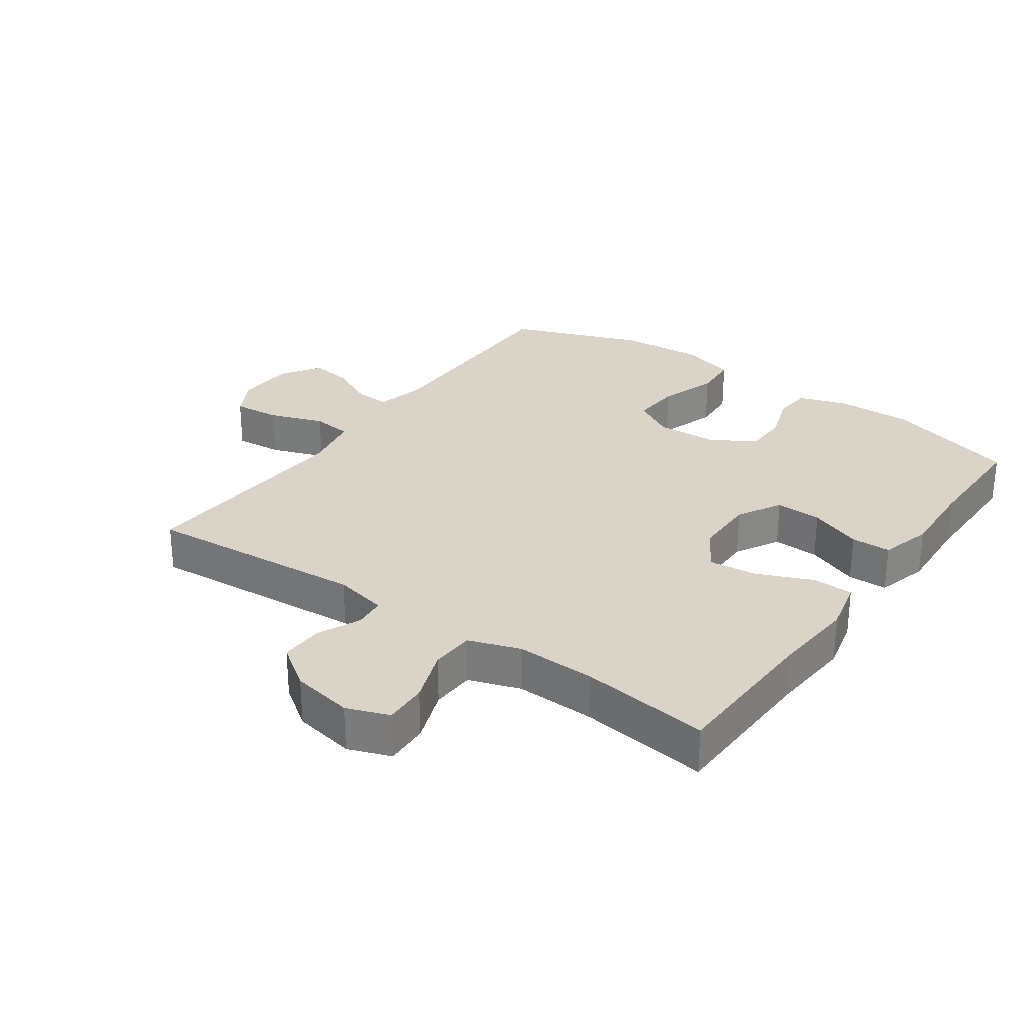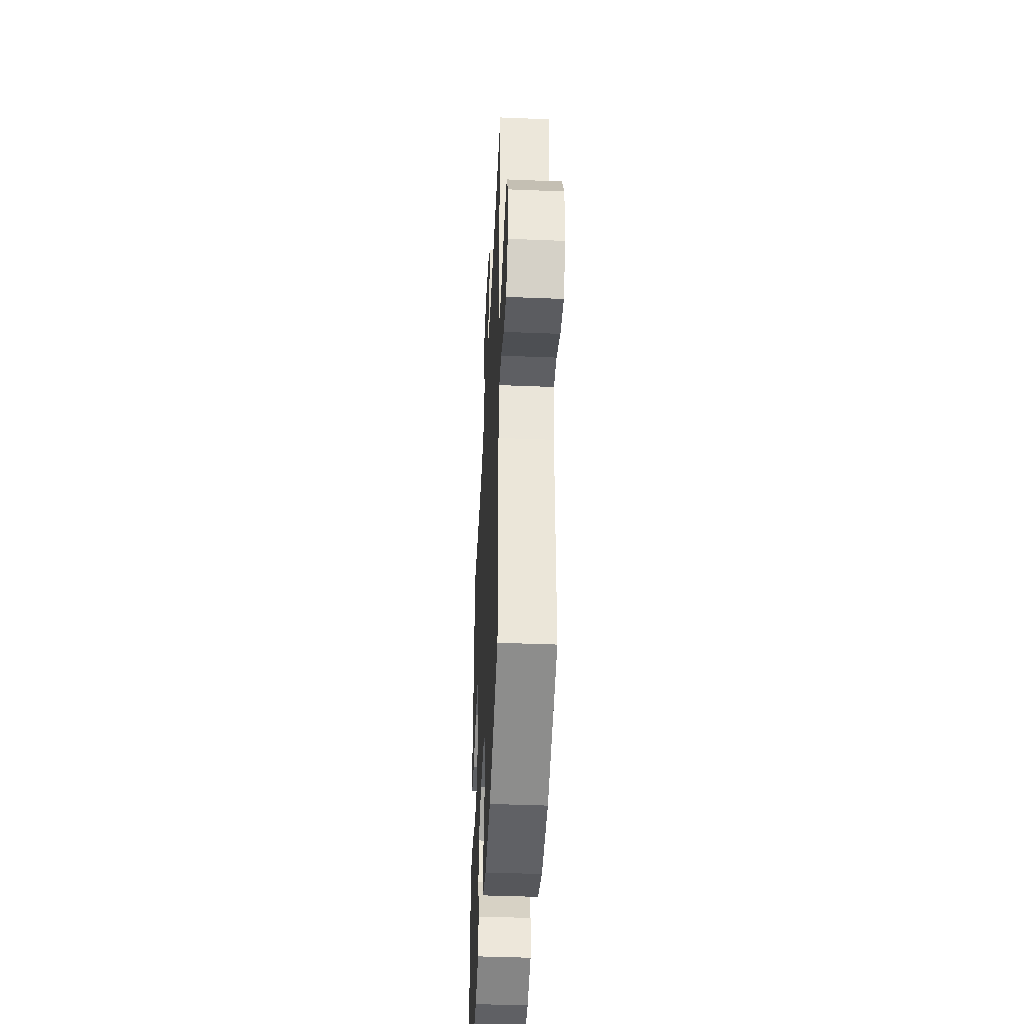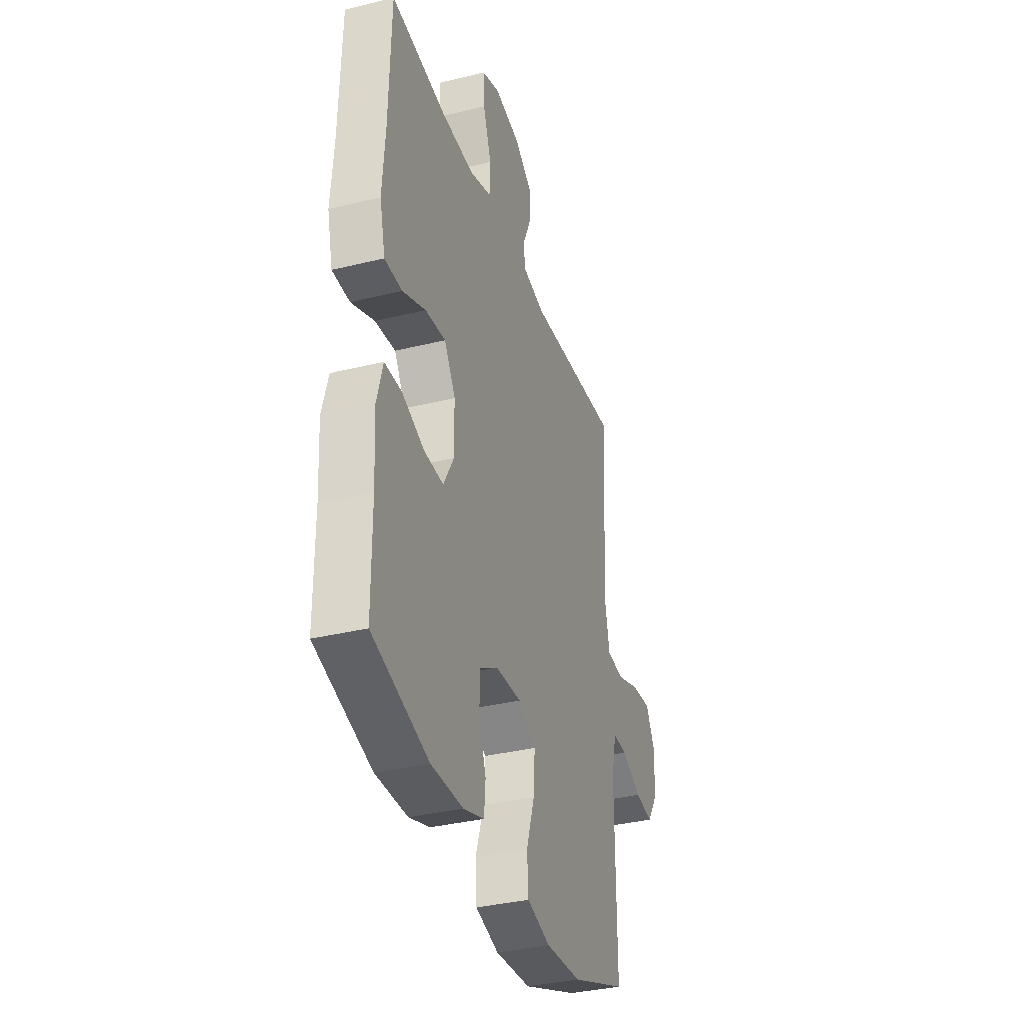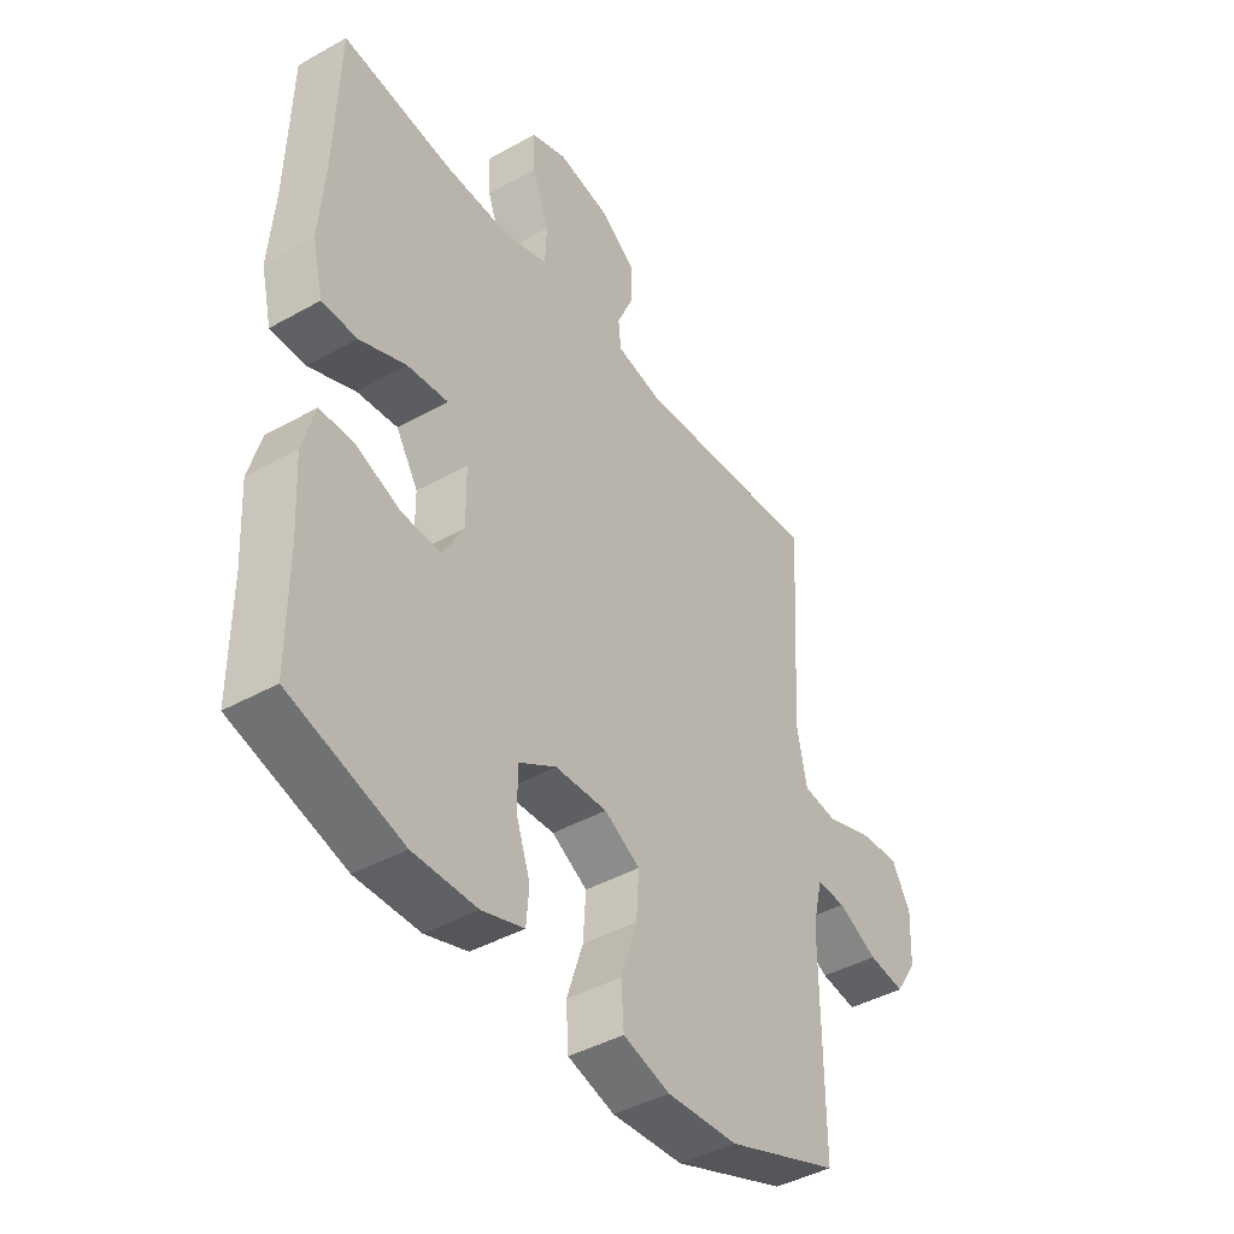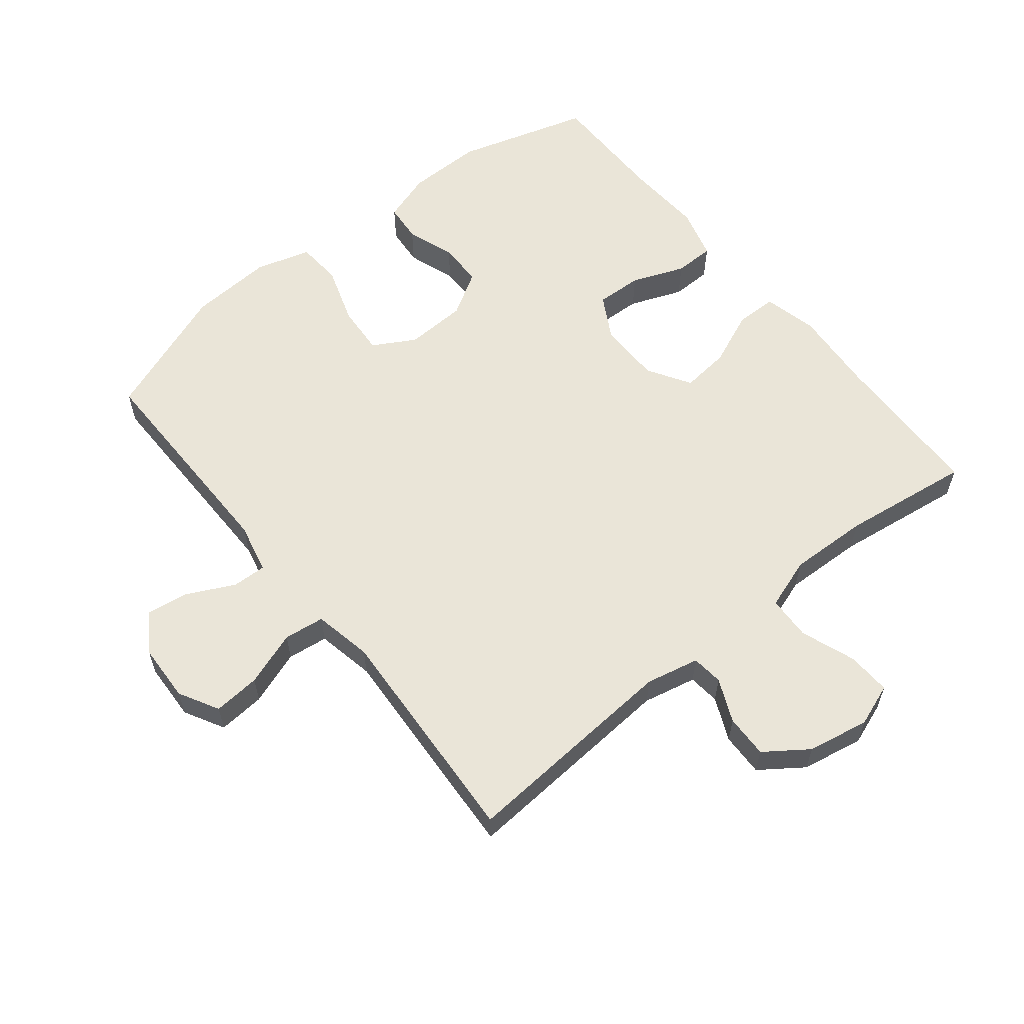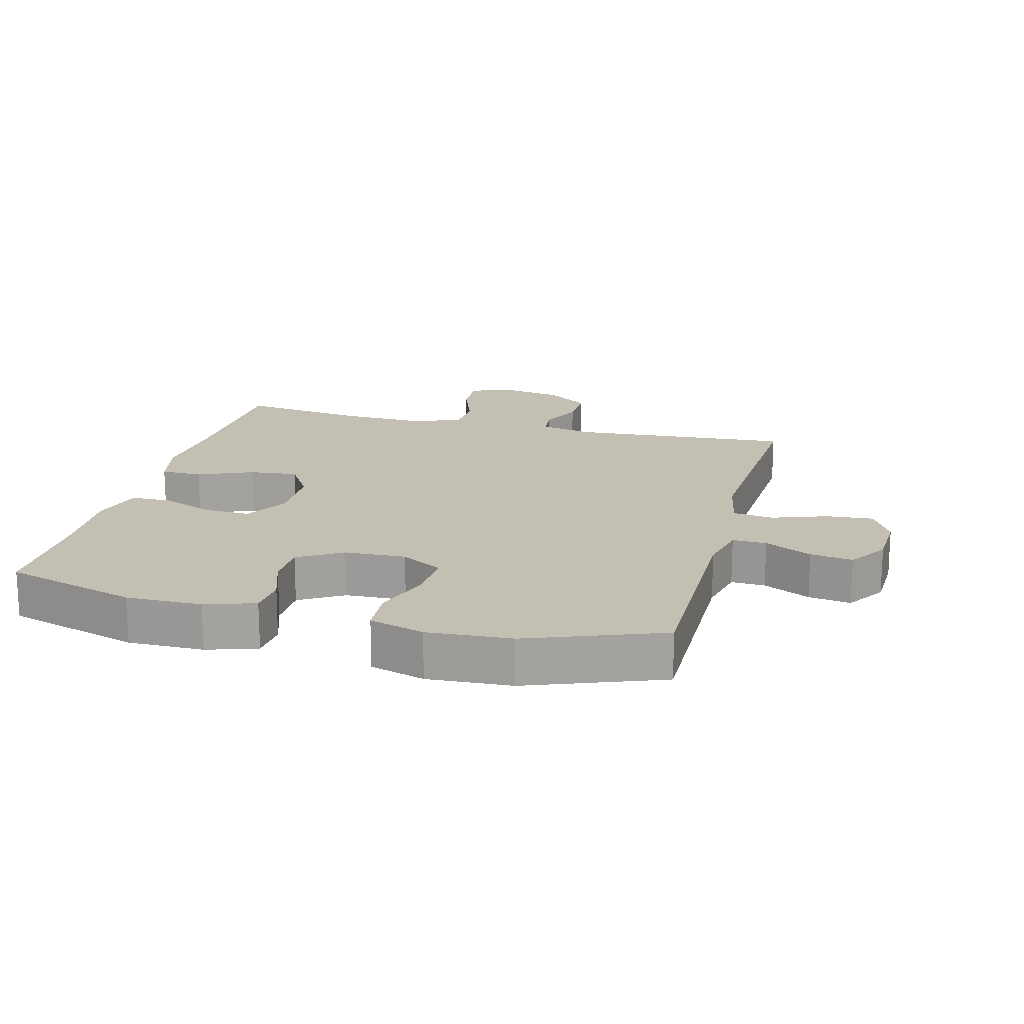
<metadata>
{"format":"obj","ext":"obj","renderer":"f3d","projection":"perspective","resolution":1024,"background":"white","views":[{"elev":28.4,"azim":35.2,"up":"+Y"},{"elev":-43.7,"azim":-92.7,"up":"+Z"},{"elev":-35.1,"azim":108.1,"up":"+Z"},{"elev":-42.8,"azim":123.8,"up":"+Z"},{"elev":59.4,"azim":-38.8,"up":"+Y"},{"elev":17.8,"azim":-165.4,"up":"+Y"}]}
</metadata>
<code>
v 0.5 0.07 0.5
v 0.507 0.07 0.257
v 0.517 0.07 0.126
v 0.497 0.07 0.042
v 0.433 0.07 0.041
v 0.348 0.07 0.077
v 0.273 0.07 0.085
v 0.232 0.07 0.019
v 0.231 0.07 -0.078
v 0.269 0.07 -0.146
v 0.341 0.07 -0.143
v 0.423 0.07 -0.111
v 0.485 0.07 -0.112
v 0.507 0.07 -0.192
v 0.5 0.07 -0.315
v 0.5 0.07 -0.5
v 0.294 0.07 -0.561
v 0.177 0.07 -0.56
v 0.1 0.07 -0.535
v 0.095 0.07 -0.475
v 0.121 0.07 -0.4
v 0.12 0.07 -0.331
v 0.052 0.07 -0.29
v -0.043 0.07 -0.286
v -0.108 0.07 -0.323
v -0.103 0.07 -0.4
v -0.073 0.07 -0.491
v -0.078 0.07 -0.561
v -0.163 0.07 -0.586
v -0.293 0.07 -0.578
v -0.5 0.07 -0.5
v -0.498 0.07 -0.158
v -0.516 0.07 -0.08
v -0.569 0.07 -0.082
v -0.642 0.07 -0.118
v -0.708 0.07 -0.128
v -0.748 0.07 -0.067
v -0.752 0.07 0.023
v -0.718 0.07 0.085
v -0.645 0.07 0.079
v -0.56 0.07 0.049
v -0.497 0.07 0.057
v -0.479 0.07 0.148
v -0.5 0.07 0.5
v -0.157 0.07 0.475
v -0.074 0.07 0.493
v -0.069 0.07 0.542
v -0.099 0.07 0.609
v -0.101 0.07 0.676
v -0.035 0.07 0.723
v 0.061 0.07 0.741
v 0.127 0.07 0.717
v 0.124 0.07 0.649
v 0.093 0.07 0.564
v 0.096 0.07 0.496
v 0.176 0.07 0.469
v 0.299 0.07 0.473
v 0.5 0 0.5
v 0.507 0 0.257
v 0.517 0 0.126
v 0.497 0 0.042
v 0.433 0 0.041
v 0.348 0 0.077
v 0.273 0 0.085
v 0.232 0 0.019
v 0.231 0 -0.078
v 0.269 0 -0.146
v 0.341 0 -0.143
v 0.423 0 -0.111
v 0.485 0 -0.112
v 0.507 0 -0.192
v 0.5 0 -0.315
v 0.5 0 -0.5
v 0.294 0 -0.561
v 0.177 0 -0.56
v 0.1 0 -0.535
v 0.095 0 -0.475
v 0.121 0 -0.4
v 0.12 0 -0.331
v 0.052 0 -0.29
v -0.043 0 -0.286
v -0.108 0 -0.323
v -0.103 0 -0.4
v -0.073 0 -0.491
v -0.078 0 -0.561
v -0.163 0 -0.586
v -0.293 0 -0.578
v -0.5 0 -0.5
v -0.498 0 -0.158
v -0.516 0 -0.08
v -0.569 0 -0.082
v -0.642 0 -0.118
v -0.708 0 -0.128
v -0.748 0 -0.067
v -0.752 0 0.023
v -0.718 0 0.085
v -0.645 0 0.079
v -0.56 0 0.049
v -0.497 0 0.057
v -0.479 0 0.148
v -0.5 0 0.5
v -0.157 0 0.475
v -0.074 0 0.493
v -0.069 0 0.542
v -0.099 0 0.609
v -0.101 0 0.676
v -0.035 0 0.723
v 0.061 0 0.741
v 0.127 0 0.717
v 0.124 0 0.649
v 0.093 0 0.564
v 0.096 0 0.496
v 0.176 0 0.469
v 0.299 0 0.473
f 52 53 54
f 51 52 54
f 50 51 54
f 49 50 54
f 48 49 54
f 47 48 54
f 46 47 54 55
f 45 46 55 56
f 43 44 45
f 42 43 45 56
f 39 40 41
f 38 39 41
f 37 38 41
f 36 37 41
f 35 36 41
f 34 35 41
f 33 34 41 42
f 42 56 57
f 33 42 57
f 32 33 57
f 30 31 32
f 29 30 32
f 28 29 32
f 27 28 32
f 26 27 32
f 19 20 21
f 18 19 21
f 17 18 21
f 16 17 21
f 15 16 21
f 15 21 22
f 14 15 22
f 13 14 22
f 12 13 22
f 11 12 22
f 10 11 22 23
f 4 5 6
f 3 4 6
f 2 3 6
f 2 6 7
f 1 2 7
f 57 1 7 8
f 25 26 32
f 32 57 8
f 25 32 8
f 24 25 8
f 9 10 23 24
f 8 9 24
f 111 110 109
f 111 109 108
f 111 108 107
f 111 107 106
f 111 106 105
f 111 105 104
f 112 111 104 103
f 113 112 103 102
f 102 101 100
f 113 102 100 99
f 98 97 96
f 98 96 95
f 98 95 94
f 98 94 93
f 98 93 92
f 98 92 91
f 99 98 91 90
f 114 113 99
f 114 99 90
f 114 90 89
f 89 88 87
f 89 87 86
f 89 86 85
f 89 85 84
f 89 84 83
f 78 77 76
f 78 76 75
f 78 75 74
f 78 74 73
f 78 73 72
f 79 78 72
f 79 72 71
f 79 71 70
f 79 70 69
f 79 69 68
f 80 79 68 67
f 63 62 61
f 63 61 60
f 63 60 59
f 64 63 59
f 64 59 58
f 65 64 58 114
f 89 83 82
f 65 114 89
f 65 89 82
f 65 82 81
f 81 80 67 66
f 81 66 65
f 1 58 59 2
f 2 59 60 3
f 3 60 61 4
f 4 61 62 5
f 5 62 63 6
f 6 63 64 7
f 7 64 65 8
f 8 65 66 9
f 9 66 67 10
f 10 67 68 11
f 11 68 69 12
f 12 69 70 13
f 13 70 71 14
f 14 71 72 15
f 15 72 73 16
f 16 73 74 17
f 17 74 75 18
f 18 75 76 19
f 19 76 77 20
f 20 77 78 21
f 21 78 79 22
f 22 79 80 23
f 23 80 81 24
f 24 81 82 25
f 25 82 83 26
f 26 83 84 27
f 27 84 85 28
f 28 85 86 29
f 29 86 87 30
f 30 87 88 31
f 31 88 89 32
f 32 89 90 33
f 33 90 91 34
f 34 91 92 35
f 35 92 93 36
f 36 93 94 37
f 37 94 95 38
f 38 95 96 39
f 39 96 97 40
f 40 97 98 41
f 41 98 99 42
f 42 99 100 43
f 43 100 101 44
f 44 101 102 45
f 45 102 103 46
f 46 103 104 47
f 47 104 105 48
f 48 105 106 49
f 49 106 107 50
f 50 107 108 51
f 51 108 109 52
f 52 109 110 53
f 53 110 111 54
f 54 111 112 55
f 55 112 113 56
f 56 113 114 57
f 57 114 58 1

</code>
